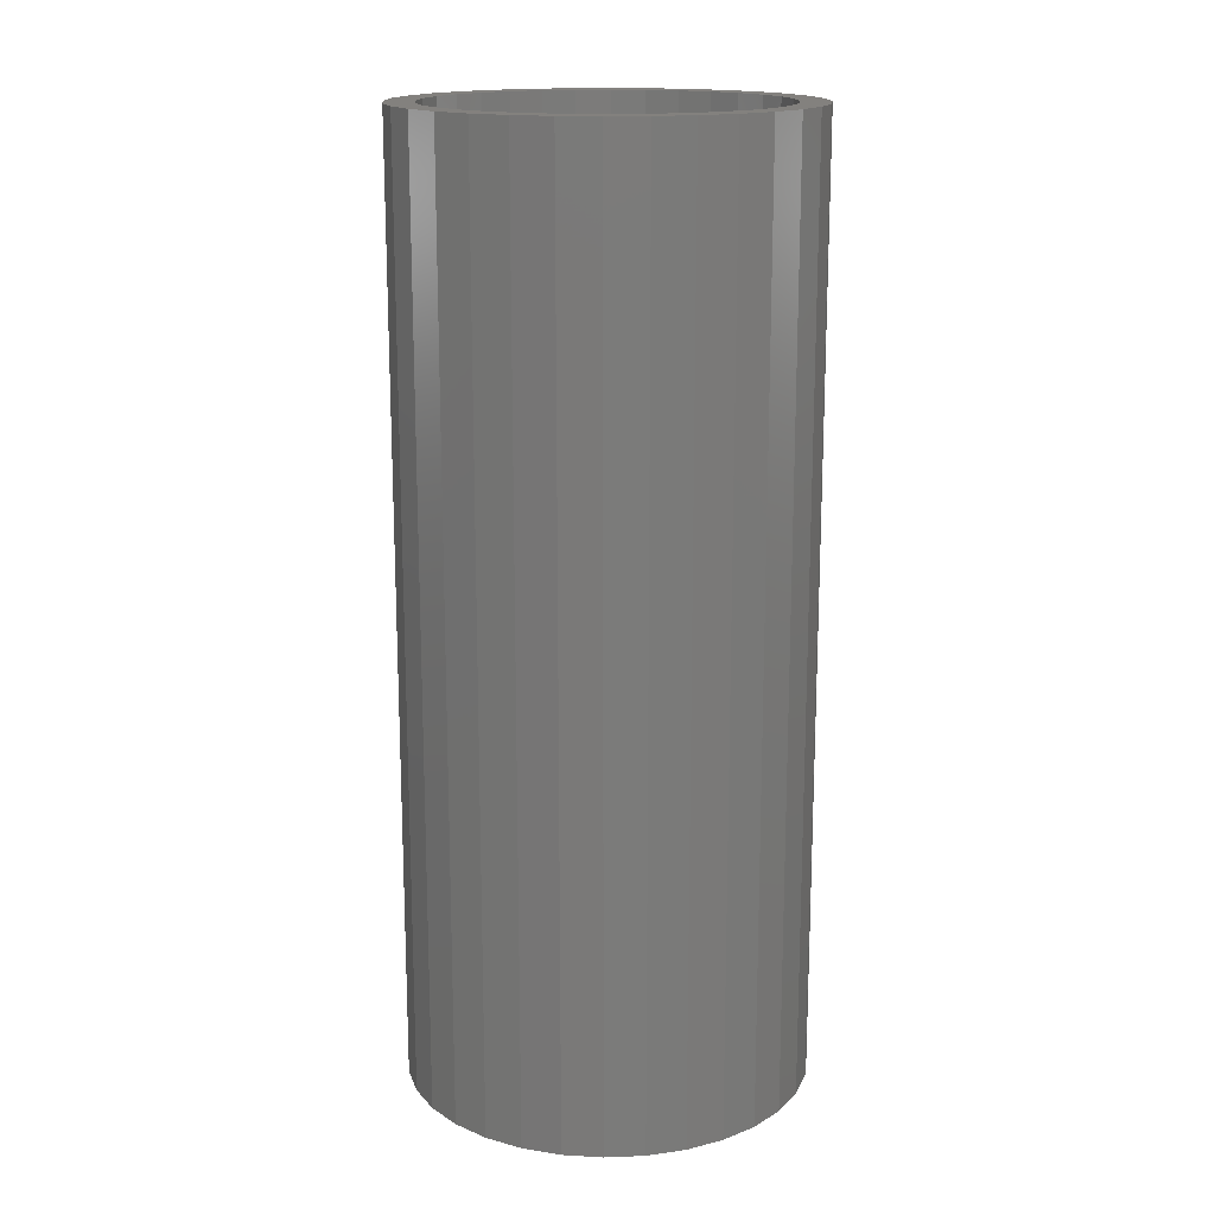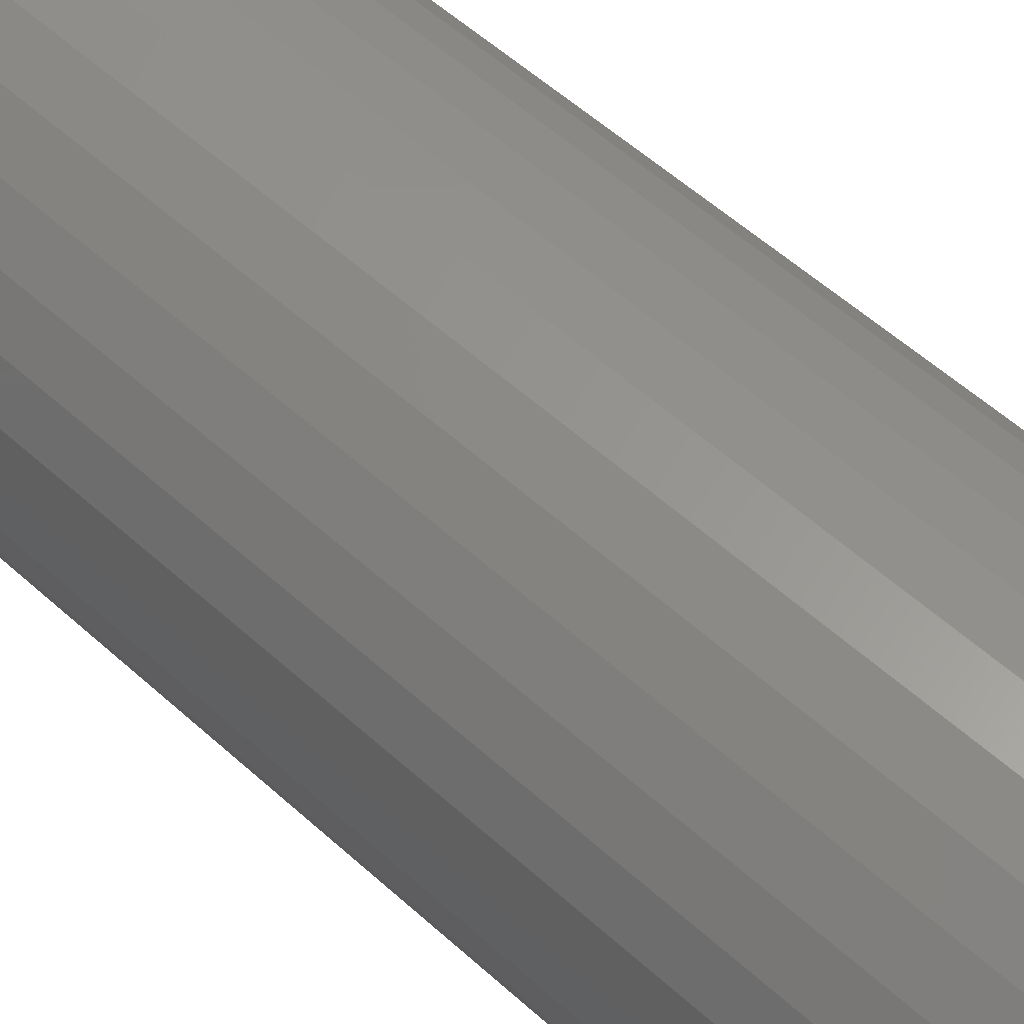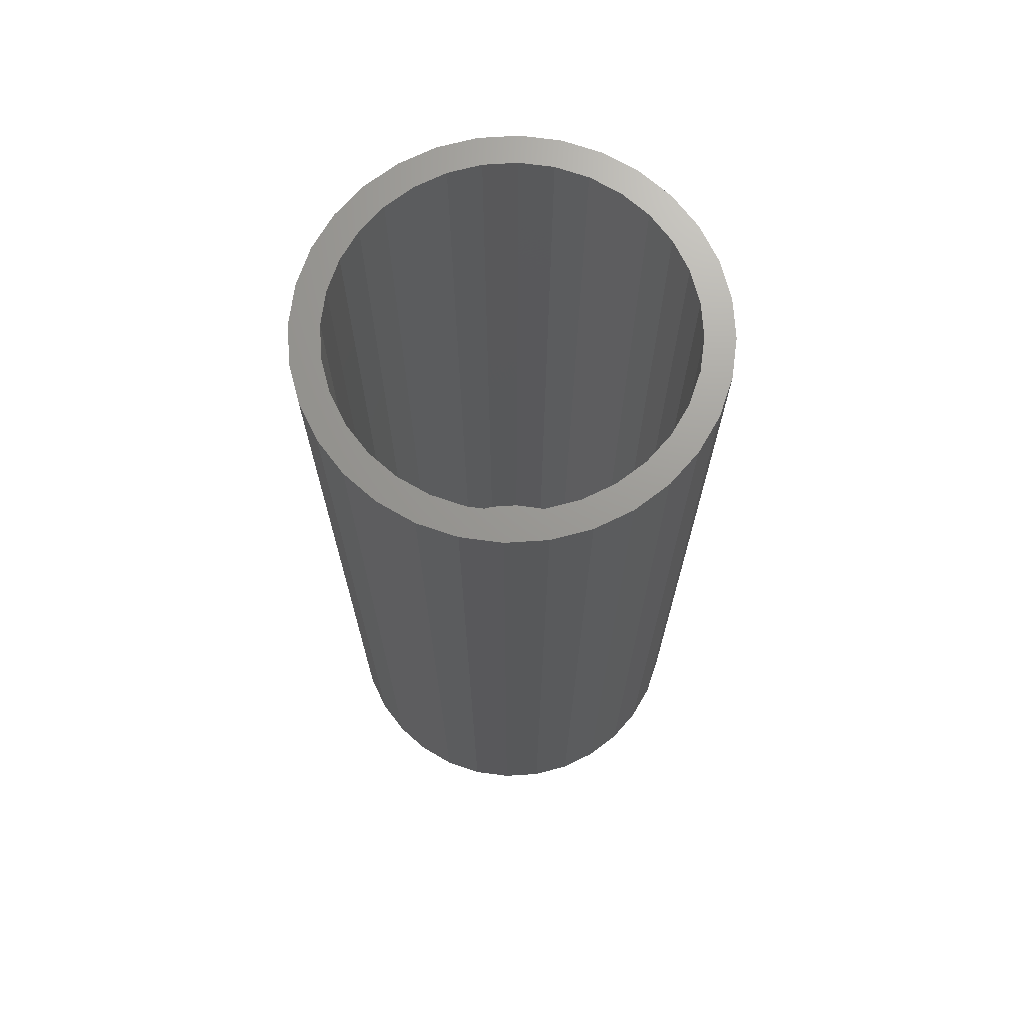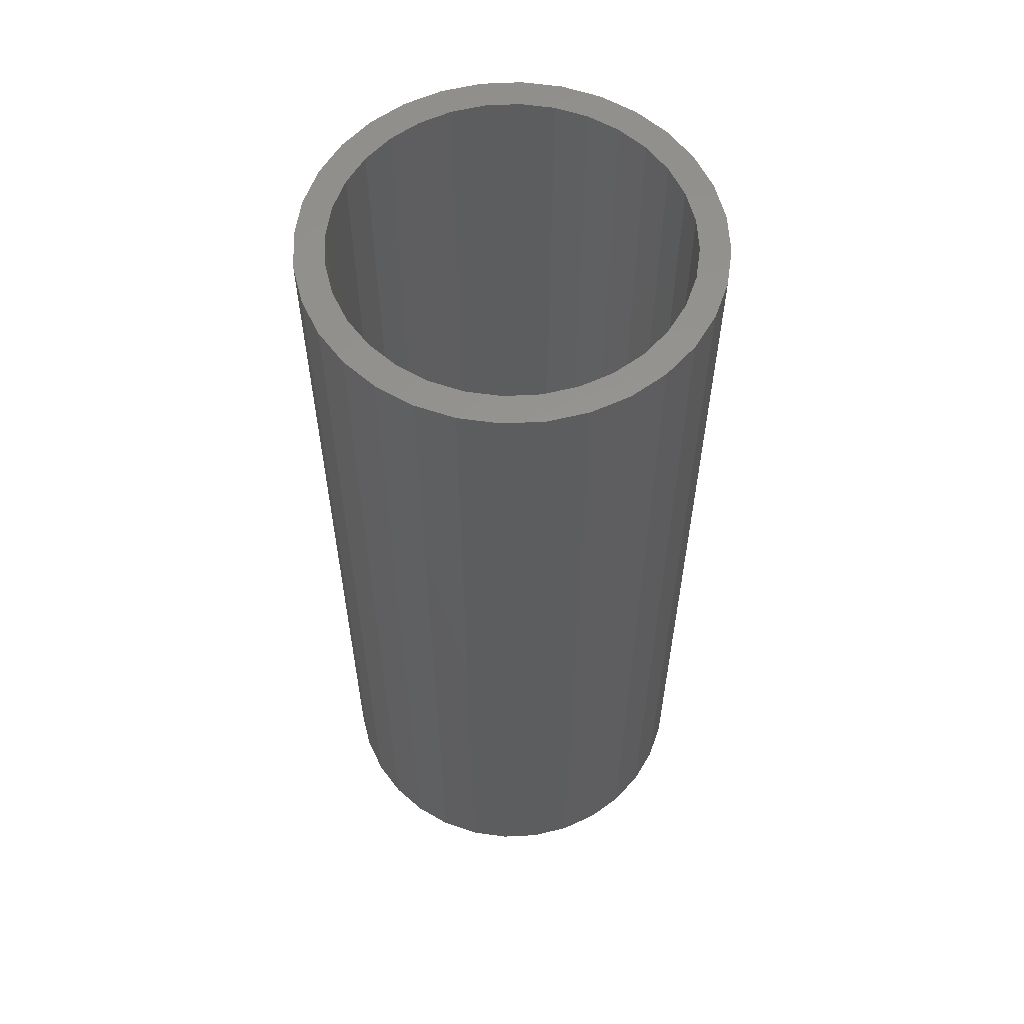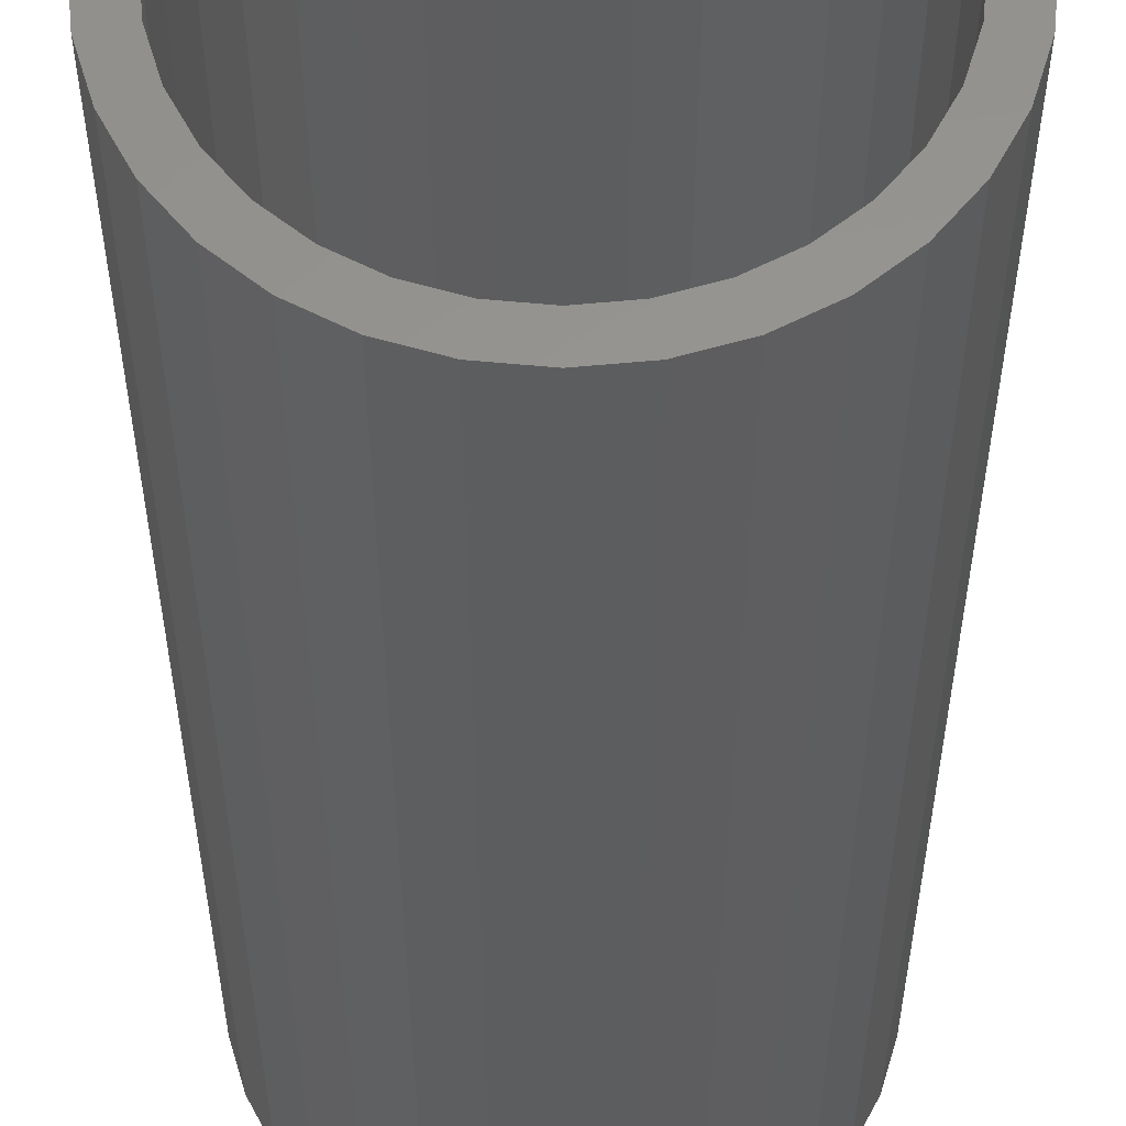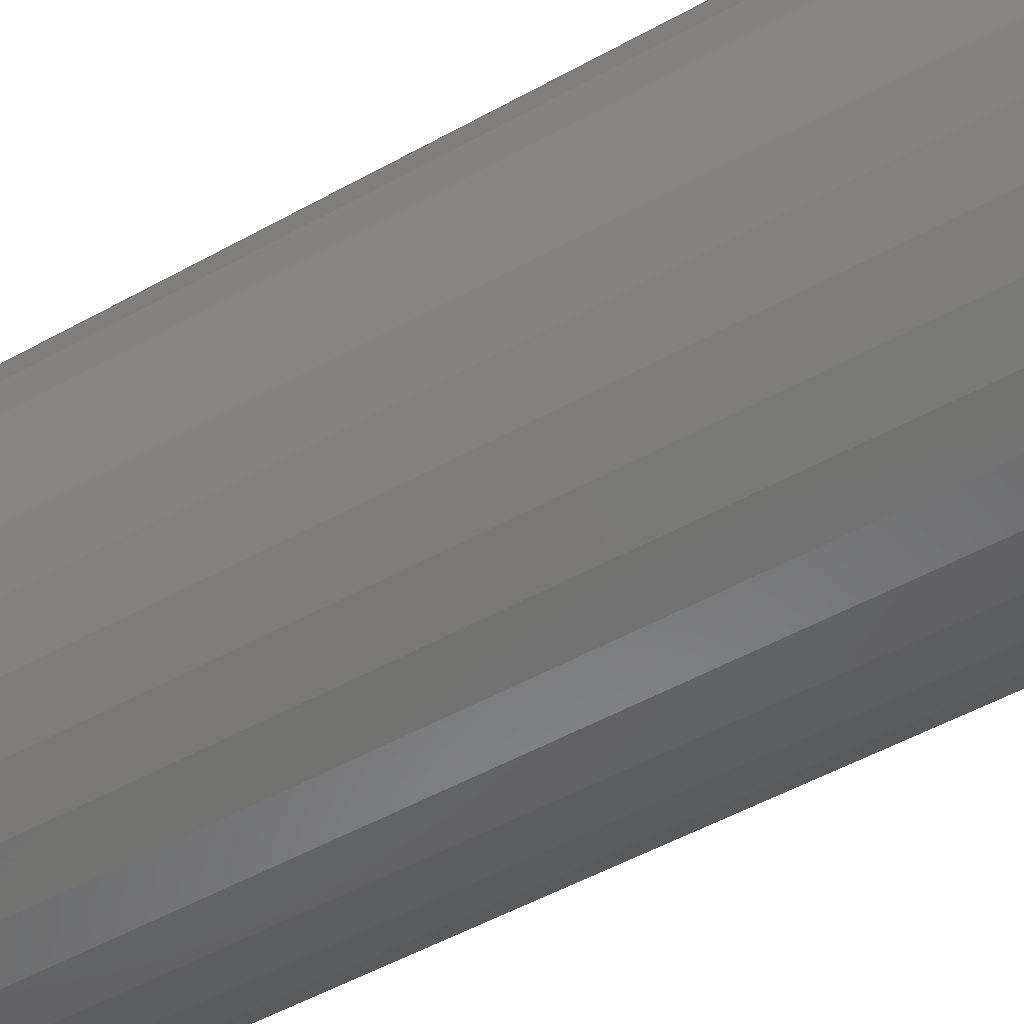
<metadata>
{"format":"stl","ext":"stl","renderer":"f3d","projection":"perspective","resolution":1024,"background":"white","views":[{"elev":16.3,"azim":124.8,"up":"+Z"},{"elev":56.6,"azim":-46.7,"up":"+Y"},{"elev":69.9,"azim":-155.5,"up":"+Z"},{"elev":58.4,"azim":-98.6,"up":"+Z"},{"elev":-31.4,"azim":0.0,"up":"+Y"},{"elev":-51.1,"azim":-58.7,"up":"+Y"}]}
</metadata>
<code>
# stl→obj: 128 verts, 252 faces
v 0.002796 0.141 0.75
v 0.002796 0.1644 0.75
v -0.02902 0.1613 0.75
v -0.05961 0.152 0.75
v -0.02445 0.1383 0.75
v -0.0878 0.1369 0.75
v -0.05064 0.1303 0.75
v -0.1125 0.1166 0.75
v -0.07478 0.1174 0.75
v -0.09594 0.1001 0.75
v -0.1328 0.09192 0.75
v -0.05064 -0.1277 0.75
v -0.07478 -0.1148 0.75
v -0.0878 -0.1343 0.75
v -0.02445 -0.1356 0.75
v -0.05961 -0.1493 0.75
v 0.002796 -0.1383 0.75
v -0.02902 -0.1586 0.75
v 0.002796 -0.1618 0.75
v 0.03461 0.1613 0.75
v 0.0652 0.152 0.75
v 0.03004 0.1383 0.75
v 0.0934 0.1369 0.75
v 0.05623 0.1303 0.75
v 0.08037 0.1174 0.75
v 0.1181 -0.114 0.75
v 0.1384 -0.08928 0.75
v 0.1015 -0.09742 0.75
v 0.08037 -0.1148 0.75
v 0.05623 -0.1277 0.75
v 0.0934 -0.1343 0.75
v 0.03004 -0.1356 0.75
v 0.0652 -0.1493 0.75
v 0.03461 -0.1586 0.75
v -0.1125 -0.114 0.75
v -0.09594 -0.09742 0.75
v -0.1328 -0.08928 0.75
v -0.1133 -0.07626 0.75
v -0.1479 -0.06109 0.75
v -0.1262 -0.05212 0.75
v -0.1571 -0.0305 0.75
v -0.1342 -0.02593 0.75
v -0.1603 0.001316 0.75
v -0.1368 0.001316 0.75
v -0.1571 0.03313 0.75
v -0.1342 0.02856 0.75
v -0.1479 0.06372 0.75
v -0.1262 0.05475 0.75
v -0.1133 0.07889 0.75
v 0.1181 0.1166 0.75
v 0.1015 0.1001 0.75
v 0.1384 0.09192 0.75
v 0.1189 0.07889 0.75
v 0.1535 0.06372 0.75
v 0.1318 0.05475 0.75
v 0.1627 0.03313 0.75
v 0.1398 0.02856 0.75
v 0.1659 0.001316 0.75
v 0.1424 0.001316 0.75
v 0.1627 -0.0305 0.75
v 0.1398 -0.02593 0.75
v 0.1535 -0.06109 0.75
v 0.1318 -0.05212 0.75
v 0.1189 -0.07626 0.75
v 0.002796 -0.1383 0.007812
v 0.03004 -0.1356 0.007812
v 0.05623 -0.1277 0.007812
v 0.08037 -0.1148 0.007812
v 0.1015 -0.09742 0.007812
v 0.1189 -0.07626 0.007812
v 0.1318 -0.05212 0.007812
v 0.1398 -0.02593 0.007812
v 0.1424 0.001316 0.007812
v -0.02445 -0.1356 0.007812
v -0.05064 -0.1277 0.007812
v -0.07478 -0.1148 0.007812
v -0.09594 -0.09742 0.007812
v -0.1133 -0.07626 0.007812
v -0.1262 -0.05212 0.007812
v -0.1342 -0.02593 0.007812
v -0.1368 0.001316 0.007812
v 0.002796 0.141 0.007812
v -0.02445 0.1383 0.007812
v -0.05064 0.1303 0.007812
v -0.07478 0.1174 0.007812
v -0.09594 0.1001 0.007812
v -0.1133 0.07889 0.007812
v -0.1262 0.05475 0.007812
v -0.1342 0.02856 0.007812
v 0.03004 0.1383 0.007812
v 0.05623 0.1303 0.007812
v 0.08037 0.1174 0.007812
v 0.1015 0.1001 0.007812
v 0.1189 0.07889 0.007812
v 0.1318 0.05475 0.007812
v 0.1398 0.02856 0.007812
v 0.1659 0.001316 -0.01562
v 0.1627 -0.0305 -0.01562
v 0.1535 -0.06109 -0.01562
v 0.1384 -0.08928 -0.01562
v 0.1181 -0.114 -0.01562
v 0.0934 -0.1343 -0.01562
v 0.0652 -0.1493 -0.01562
v 0.03461 -0.1586 -0.01562
v 0.002796 -0.1618 -0.01562
v -0.02902 -0.1586 -0.01562
v -0.05961 -0.1493 -0.01562
v -0.0878 -0.1343 -0.01562
v -0.1125 -0.114 -0.01562
v -0.1328 -0.08928 -0.01562
v -0.1479 -0.06109 -0.01562
v -0.1571 -0.0305 -0.01562
v -0.1603 0.001316 -0.01562
v -0.1571 0.03313 -0.01562
v -0.1479 0.06372 -0.01562
v -0.1328 0.09192 -0.01562
v -0.1125 0.1166 -0.01562
v -0.0878 0.1369 -0.01562
v -0.05961 0.152 -0.01562
v -0.02902 0.1613 -0.01562
v 0.002796 0.1644 -0.01562
v 0.03461 0.1613 -0.01562
v 0.0652 0.152 -0.01562
v 0.0934 0.1369 -0.01562
v 0.1181 0.1166 -0.01562
v 0.1384 0.09192 -0.01562
v 0.1535 0.06372 -0.01562
v 0.1627 0.03313 -0.01562
f 1 2 3
f 1 3 4
f 5 1 4
f 4 6 5
f 7 5 6
f 6 8 7
f 7 8 9
f 10 9 8
f 8 11 10
f 12 13 14
f 12 14 15
f 15 14 16
f 17 15 16
f 17 16 18
f 17 18 19
f 20 2 1
f 1 21 20
f 21 1 22
f 21 22 23
f 23 22 24
f 23 24 25
f 26 27 28
f 26 28 29
f 26 29 30
f 26 30 31
f 30 32 31
f 33 31 32
f 33 32 17
f 34 33 17
f 17 19 34
f 14 13 35
f 35 13 36
f 35 36 37
f 37 36 38
f 37 38 39
f 39 38 40
f 39 40 41
f 41 40 42
f 41 42 43
f 43 42 44
f 43 44 45
f 45 44 46
f 45 46 47
f 47 46 48
f 47 48 11
f 11 48 49
f 11 49 10
f 23 25 50
f 50 25 51
f 50 51 52
f 52 51 53
f 52 53 54
f 54 53 55
f 54 55 56
f 56 55 57
f 56 57 58
f 58 57 59
f 58 59 60
f 60 59 61
f 60 61 62
f 62 61 63
f 62 63 27
f 27 63 64
f 27 64 28
f 65 32 66
f 66 32 30
f 66 30 67
f 67 30 29
f 67 29 68
f 68 29 28
f 68 28 69
f 69 28 64
f 69 64 70
f 70 64 63
f 70 63 71
f 71 63 61
f 71 61 72
f 72 61 59
f 72 59 73
f 32 65 17
f 17 65 74
f 17 74 15
f 15 74 75
f 15 75 12
f 12 75 76
f 12 76 13
f 13 76 77
f 13 77 36
f 36 77 78
f 36 78 38
f 38 78 79
f 38 79 40
f 40 79 80
f 40 80 42
f 42 80 81
f 42 81 44
f 82 5 83
f 83 5 7
f 83 7 84
f 84 7 9
f 84 9 85
f 85 9 10
f 85 10 86
f 86 10 49
f 86 49 87
f 87 49 48
f 87 48 88
f 88 48 46
f 88 46 89
f 89 46 44
f 89 44 81
f 5 82 1
f 1 82 90
f 1 90 22
f 22 90 91
f 22 91 24
f 24 91 92
f 24 92 25
f 25 92 93
f 25 93 51
f 51 93 94
f 51 94 53
f 53 94 95
f 53 95 55
f 55 95 96
f 55 96 57
f 57 96 73
f 57 73 59
f 97 58 98
f 98 58 60
f 98 60 99
f 99 60 62
f 99 62 100
f 100 62 27
f 100 27 101
f 101 27 26
f 101 26 102
f 102 26 31
f 102 31 103
f 103 31 33
f 103 33 104
f 104 33 34
f 104 34 105
f 105 34 19
f 105 19 106
f 106 19 18
f 106 18 107
f 107 18 16
f 107 16 108
f 108 16 14
f 108 14 109
f 109 14 35
f 109 35 110
f 110 35 37
f 110 37 111
f 111 37 39
f 111 39 112
f 112 39 41
f 112 41 113
f 113 41 43
f 113 43 114
f 114 43 45
f 114 45 115
f 115 45 47
f 115 47 116
f 116 47 11
f 116 11 117
f 117 11 8
f 117 8 118
f 118 8 6
f 118 6 119
f 119 6 4
f 119 4 120
f 120 4 3
f 120 3 121
f 121 3 2
f 121 2 122
f 122 2 20
f 122 20 123
f 123 20 21
f 123 21 124
f 124 21 23
f 124 23 125
f 125 23 50
f 125 50 126
f 126 50 52
f 126 52 127
f 127 52 54
f 127 54 128
f 128 54 56
f 128 56 97
f 97 56 58
f 121 122 120
f 119 120 122
f 123 119 122
f 104 106 103
f 105 106 104
f 106 107 103
f 103 107 108
f 103 108 102
f 102 108 109
f 102 109 101
f 101 109 110
f 101 110 100
f 100 110 111
f 100 111 99
f 99 111 112
f 99 112 98
f 98 112 113
f 98 113 97
f 97 113 114
f 97 114 128
f 128 114 115
f 128 115 127
f 127 115 116
f 127 116 126
f 126 116 117
f 126 117 125
f 125 117 118
f 125 118 124
f 124 118 119
f 124 119 123
f 83 90 82
f 90 83 84
f 90 84 91
f 67 74 66
f 66 74 65
f 91 84 92
f 92 84 85
f 92 85 93
f 93 85 86
f 93 86 94
f 94 86 87
f 94 87 95
f 95 87 88
f 95 88 96
f 96 88 89
f 96 89 73
f 73 89 81
f 73 81 72
f 72 81 80
f 72 80 71
f 71 80 79
f 71 79 70
f 70 79 78
f 70 78 69
f 69 78 77
f 69 77 68
f 68 77 76
f 68 76 67
f 67 76 75
f 67 75 74

</code>
